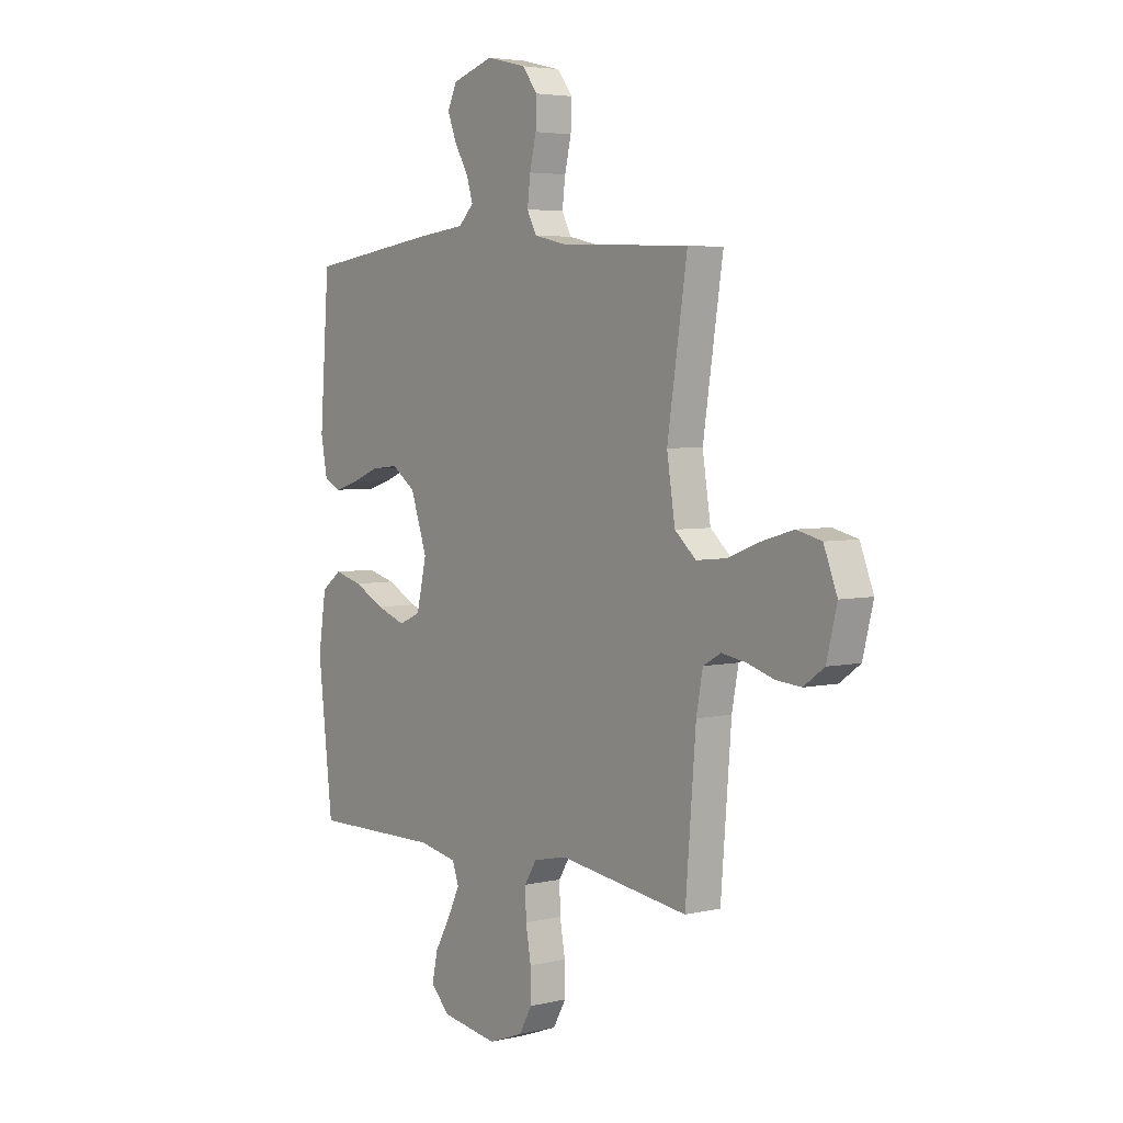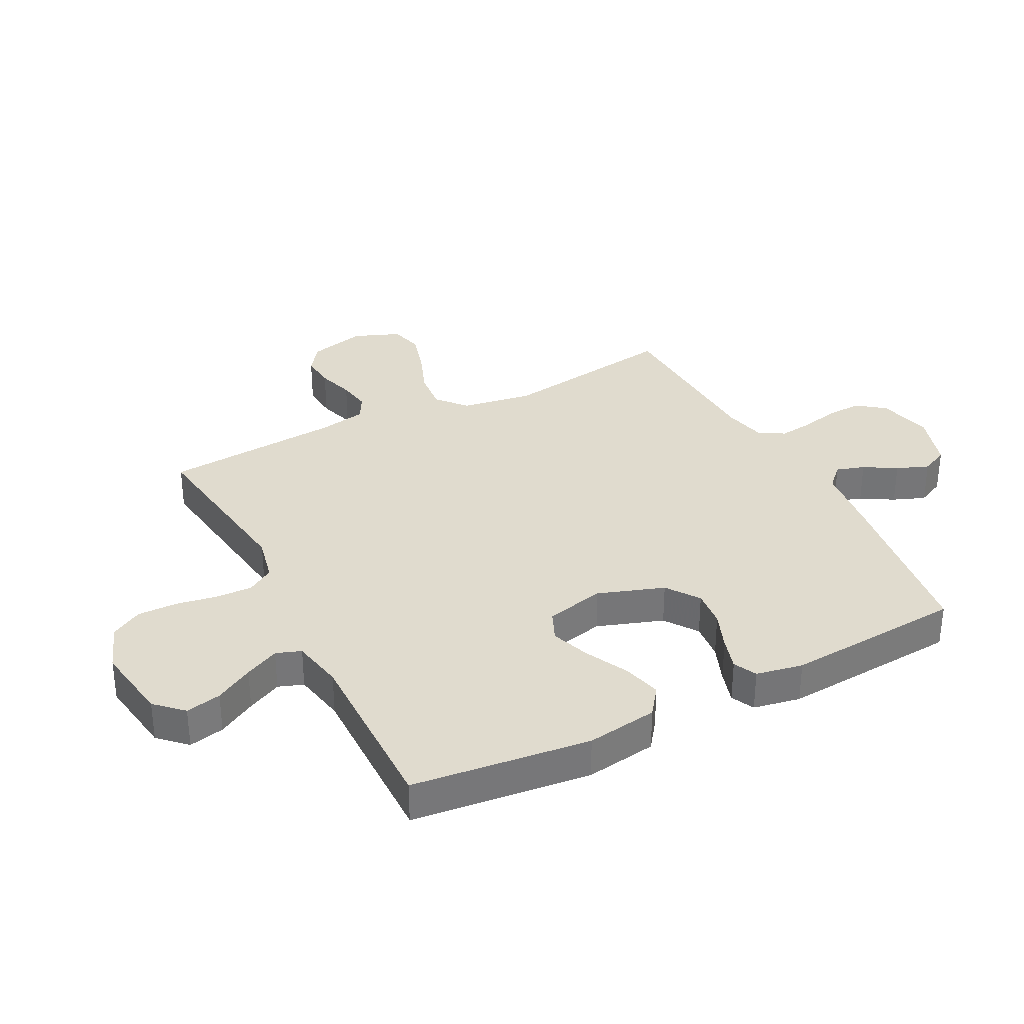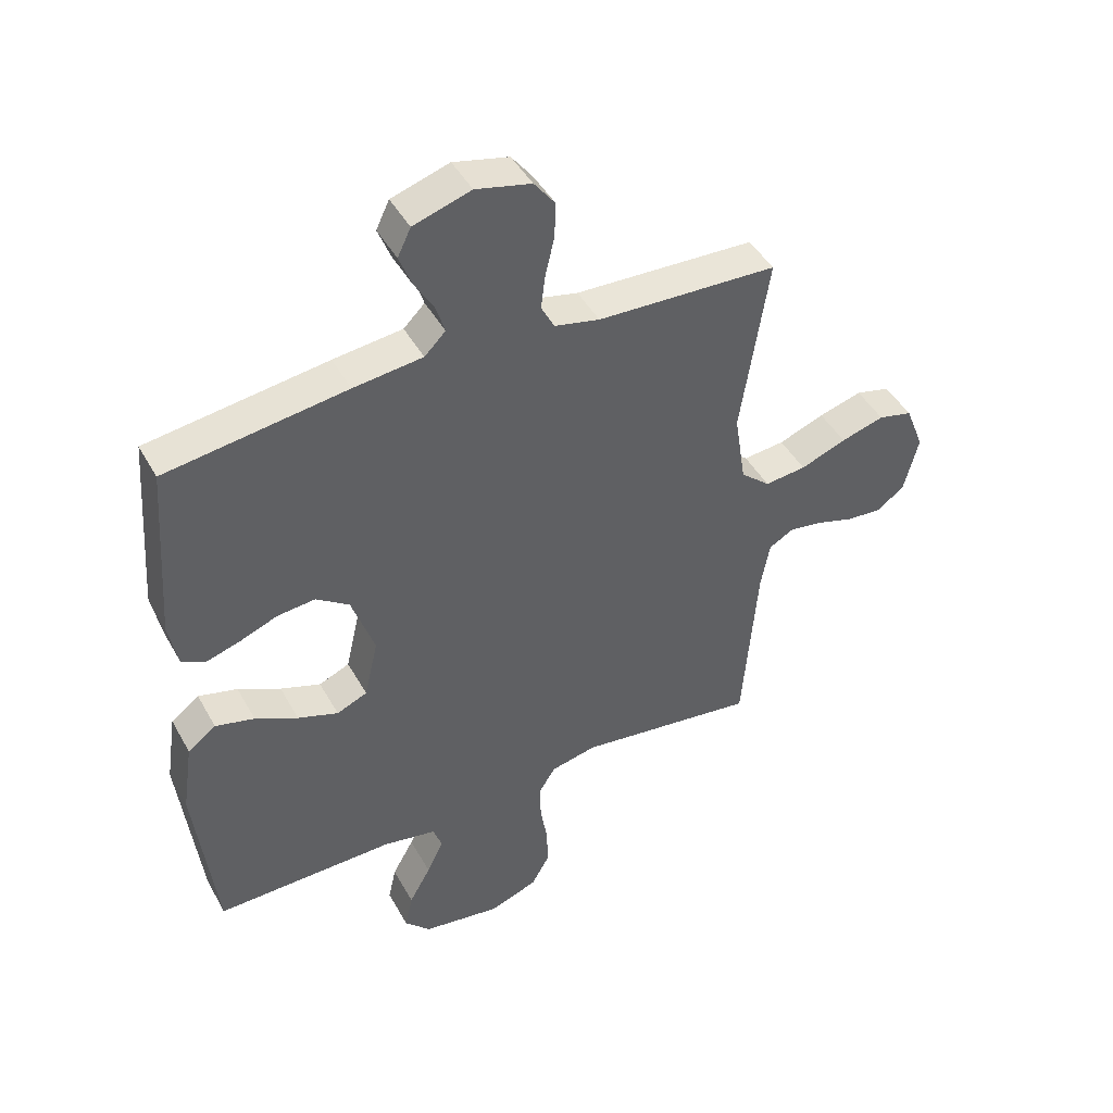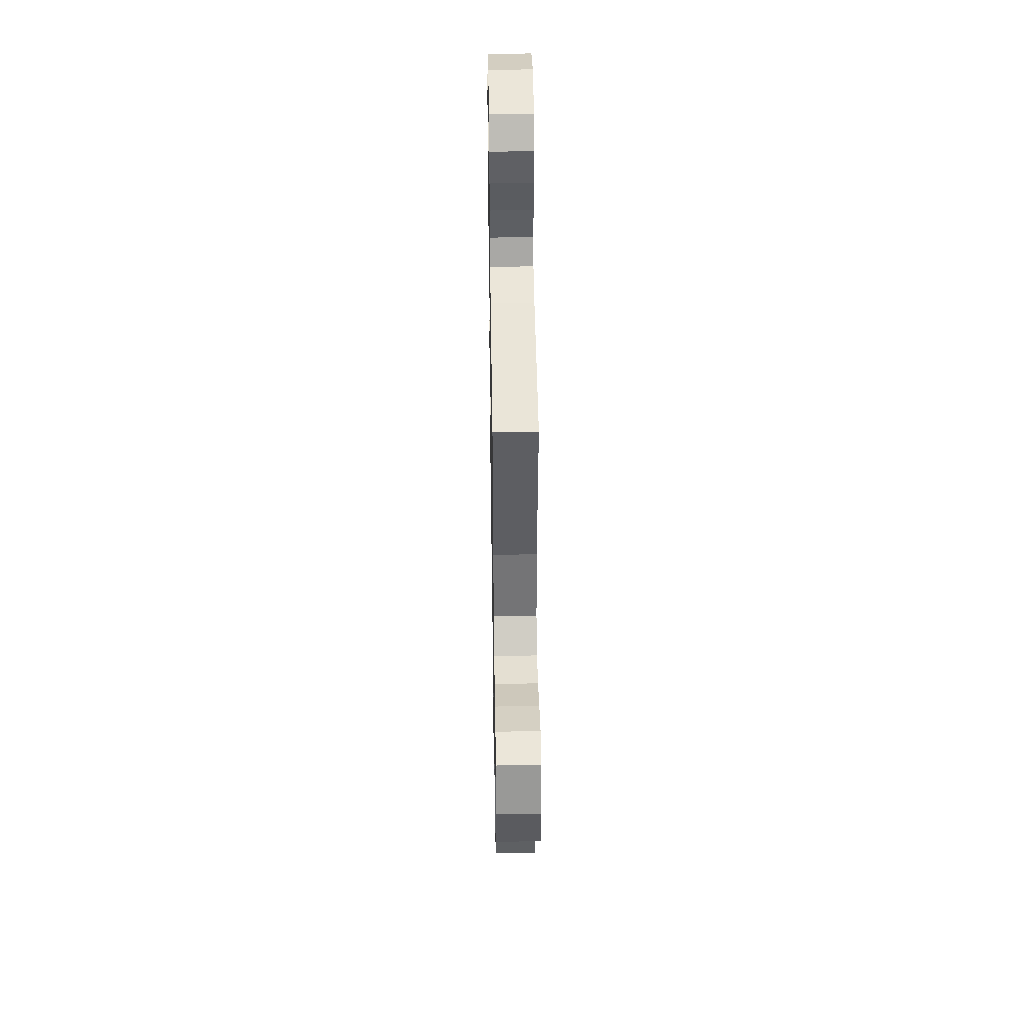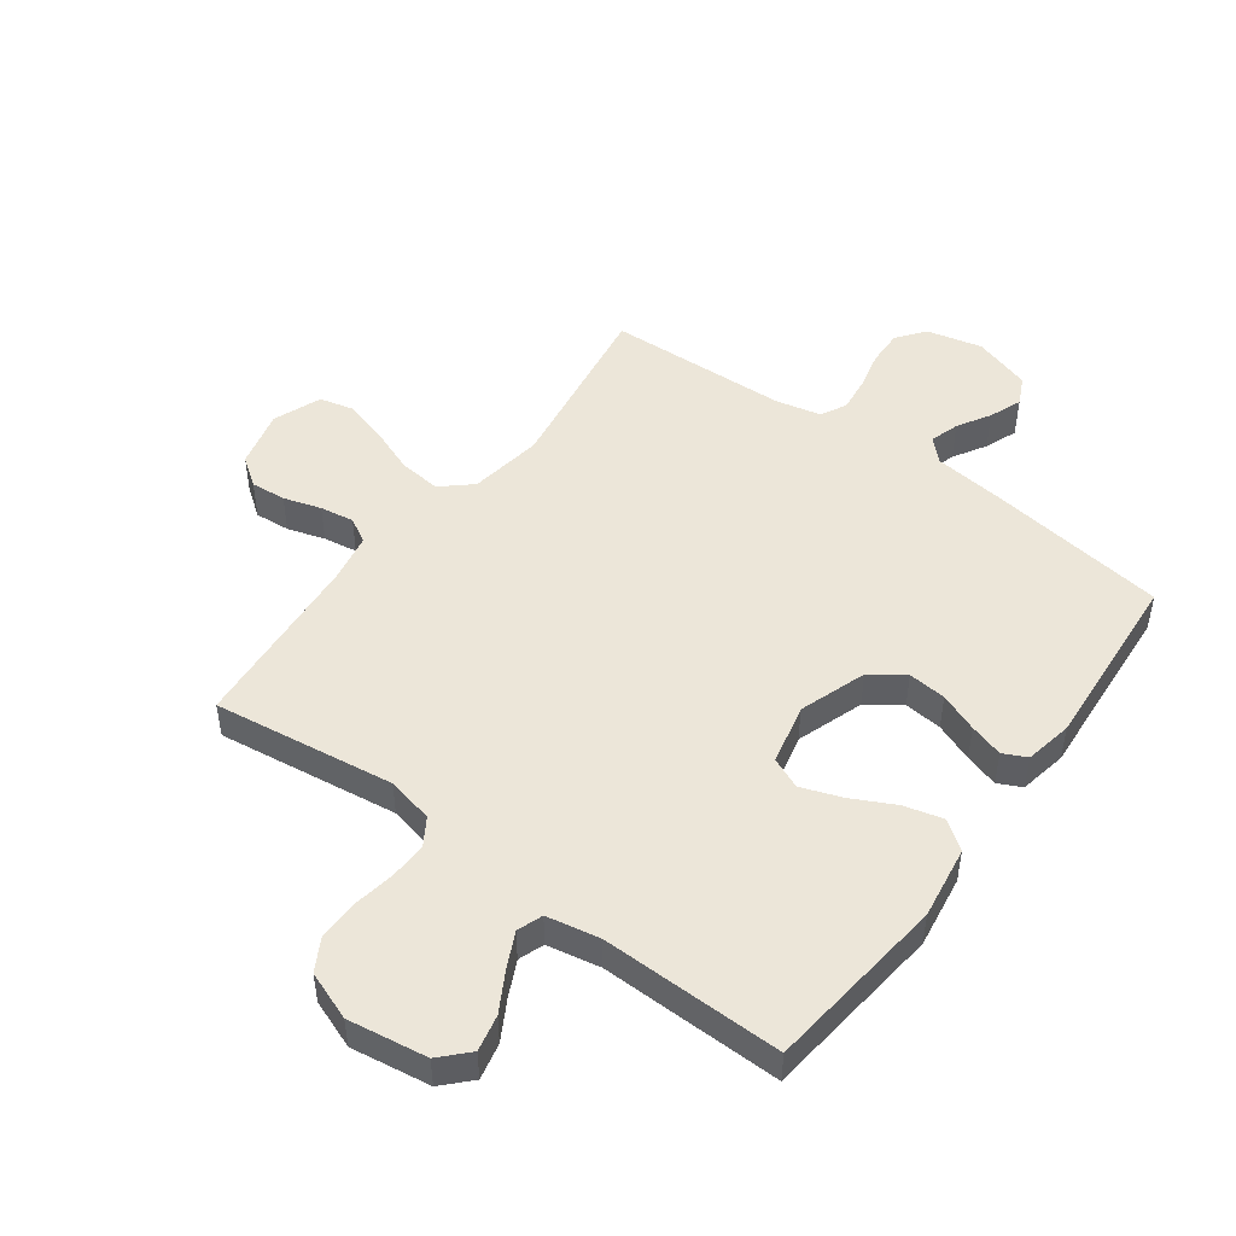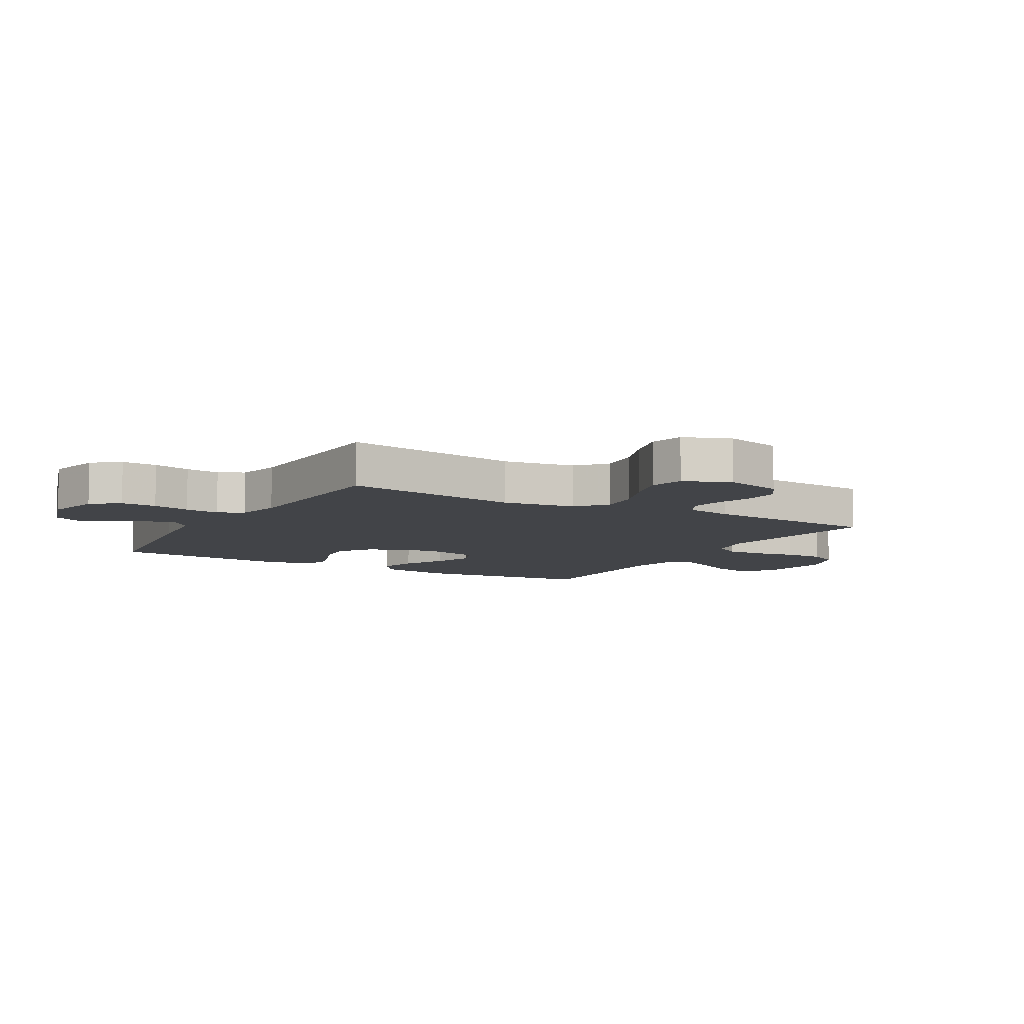
<metadata>
{"format":"obj","ext":"obj","renderer":"f3d","projection":"perspective","resolution":1024,"background":"white","views":[{"elev":4.4,"azim":52.8,"up":"+Z"},{"elev":33.5,"azim":-117.2,"up":"+Y"},{"elev":45.2,"azim":-27.6,"up":"+Z"},{"elev":42.7,"azim":89.1,"up":"+Z"},{"elev":48.6,"azim":-143.6,"up":"+Y"},{"elev":-8.0,"azim":60.0,"up":"+Y"}]}
</metadata>
<code>
v -0.5 0.07 -0.5
v -0.534 0.07 -0.2
v -0.516 0.07 -0.08
v -0.469 0.07 -0.045
v -0.404 0.07 -0.062
v -0.333 0.07 -0.098
v -0.266 0.07 -0.122
v -0.215 0.07 -0.1
v -0.192 0.07 0
v -0.23 0.07 0.111
v -0.285 0.07 0.15
v -0.348 0.07 0.144
v -0.412 0.07 0.119
v -0.468 0.07 0.102
v -0.507 0.07 0.121
v -0.522 0.07 0.2
v -0.5 0.07 0.5
v -0.2 0.07 0.541
v -0.085 0.07 0.554
v -0.05 0.07 0.589
v -0.065 0.07 0.637
v -0.097 0.07 0.691
v -0.118 0.07 0.745
v -0.096 0.07 0.791
v 0 0.07 0.821
v 0.092 0.07 0.799
v 0.127 0.07 0.753
v 0.125 0.07 0.693
v 0.11 0.07 0.63
v 0.103 0.07 0.572
v 0.125 0.07 0.53
v 0.2 0.07 0.513
v 0.5 0.07 0.5
v 0.454 0.07 0.2
v 0.473 0.07 0.079
v 0.522 0.07 0.036
v 0.591 0.07 0.043
v 0.667 0.07 0.072
v 0.739 0.07 0.093
v 0.796 0.07 0.079
v 0.827 0.07 0
v 0.803 0.07 -0.096
v 0.756 0.07 -0.13
v 0.698 0.07 -0.125
v 0.636 0.07 -0.106
v 0.58 0.07 -0.097
v 0.539 0.07 -0.12
v 0.524 0.07 -0.2
v 0.5 0.07 -0.5
v 0.2 0.07 -0.459
v 0.123 0.07 -0.476
v 0.095 0.07 -0.521
v 0.097 0.07 -0.583
v 0.109 0.07 -0.652
v 0.11 0.07 -0.719
v 0.08 0.07 -0.772
v 0 0.07 -0.802
v -0.131 0.07 -0.782
v -0.174 0.07 -0.737
v -0.161 0.07 -0.677
v -0.125 0.07 -0.613
v -0.097 0.07 -0.555
v -0.112 0.07 -0.513
v -0.2 0.07 -0.496
v -0.5 0 -0.5
v -0.534 0 -0.2
v -0.516 0 -0.08
v -0.469 0 -0.045
v -0.404 0 -0.062
v -0.333 0 -0.098
v -0.266 0 -0.122
v -0.215 0 -0.1
v -0.192 0 0
v -0.23 0 0.111
v -0.285 0 0.15
v -0.348 0 0.144
v -0.412 0 0.119
v -0.468 0 0.102
v -0.507 0 0.121
v -0.522 0 0.2
v -0.5 0 0.5
v -0.2 0 0.541
v -0.085 0 0.554
v -0.05 0 0.589
v -0.065 0 0.637
v -0.097 0 0.691
v -0.118 0 0.745
v -0.096 0 0.791
v 0 0 0.821
v 0.092 0 0.799
v 0.127 0 0.753
v 0.125 0 0.693
v 0.11 0 0.63
v 0.103 0 0.572
v 0.125 0 0.53
v 0.2 0 0.513
v 0.5 0 0.5
v 0.454 0 0.2
v 0.473 0 0.079
v 0.522 0 0.036
v 0.591 0 0.043
v 0.667 0 0.072
v 0.739 0 0.093
v 0.796 0 0.079
v 0.827 0 0
v 0.803 0 -0.096
v 0.756 0 -0.13
v 0.698 0 -0.125
v 0.636 0 -0.106
v 0.58 0 -0.097
v 0.539 0 -0.12
v 0.524 0 -0.2
v 0.5 0 -0.5
v 0.2 0 -0.459
v 0.123 0 -0.476
v 0.095 0 -0.521
v 0.097 0 -0.583
v 0.109 0 -0.652
v 0.11 0 -0.719
v 0.08 0 -0.772
v 0 0 -0.802
v -0.131 0 -0.782
v -0.174 0 -0.737
v -0.161 0 -0.677
v -0.125 0 -0.613
v -0.097 0 -0.555
v -0.112 0 -0.513
v -0.2 0 -0.496
f 58 59 60 61
f 58 61 62
f 57 58 62
f 56 57 62 63
f 53 54 55 56
f 52 53 56 63
f 48 49 50
f 47 48 50 51
f 42 43 44 45
f 42 45 46
f 41 42 46
f 40 41 46
f 37 38 39 40
f 37 40 46 47
f 32 33 34
f 31 32 34 35
f 26 27 28 29
f 26 29 30
f 25 26 30
f 24 25 30
f 21 22 23 24
f 20 21 24 30
f 19 20 30 31
f 12 13 14 15
f 12 15 16 17
f 3 4 5 6
f 3 6 7
f 64 1 2 3
f 64 3 7
f 51 52 63 64
f 51 64 7 8
f 36 37 47 51
f 35 36 51 8
f 31 35 8 9
f 19 31 9 10
f 18 19 10 11
f 11 12 17 18
f 125 124 123 122
f 126 125 122
f 126 122 121
f 127 126 121 120
f 120 119 118 117
f 127 120 117 116
f 114 113 112
f 115 114 112 111
f 109 108 107 106
f 110 109 106
f 110 106 105
f 110 105 104
f 104 103 102 101
f 111 110 104 101
f 98 97 96
f 99 98 96 95
f 93 92 91 90
f 94 93 90
f 94 90 89
f 94 89 88
f 88 87 86 85
f 94 88 85 84
f 95 94 84 83
f 79 78 77 76
f 81 80 79 76
f 70 69 68 67
f 71 70 67
f 67 66 65 128
f 71 67 128
f 128 127 116 115
f 72 71 128 115
f 115 111 101 100
f 72 115 100 99
f 73 72 99 95
f 74 73 95 83
f 75 74 83 82
f 82 81 76 75
f 1 65 66 2
f 2 66 67 3
f 3 67 68 4
f 4 68 69 5
f 5 69 70 6
f 6 70 71 7
f 7 71 72 8
f 8 72 73 9
f 9 73 74 10
f 10 74 75 11
f 11 75 76 12
f 12 76 77 13
f 13 77 78 14
f 14 78 79 15
f 15 79 80 16
f 16 80 81 17
f 17 81 82 18
f 18 82 83 19
f 19 83 84 20
f 20 84 85 21
f 21 85 86 22
f 22 86 87 23
f 23 87 88 24
f 24 88 89 25
f 25 89 90 26
f 26 90 91 27
f 27 91 92 28
f 28 92 93 29
f 29 93 94 30
f 30 94 95 31
f 31 95 96 32
f 32 96 97 33
f 33 97 98 34
f 34 98 99 35
f 35 99 100 36
f 36 100 101 37
f 37 101 102 38
f 38 102 103 39
f 39 103 104 40
f 40 104 105 41
f 41 105 106 42
f 42 106 107 43
f 43 107 108 44
f 44 108 109 45
f 45 109 110 46
f 46 110 111 47
f 47 111 112 48
f 48 112 113 49
f 49 113 114 50
f 50 114 115 51
f 51 115 116 52
f 52 116 117 53
f 53 117 118 54
f 54 118 119 55
f 55 119 120 56
f 56 120 121 57
f 57 121 122 58
f 58 122 123 59
f 59 123 124 60
f 60 124 125 61
f 61 125 126 62
f 62 126 127 63
f 63 127 128 64
f 64 128 65 1

</code>
